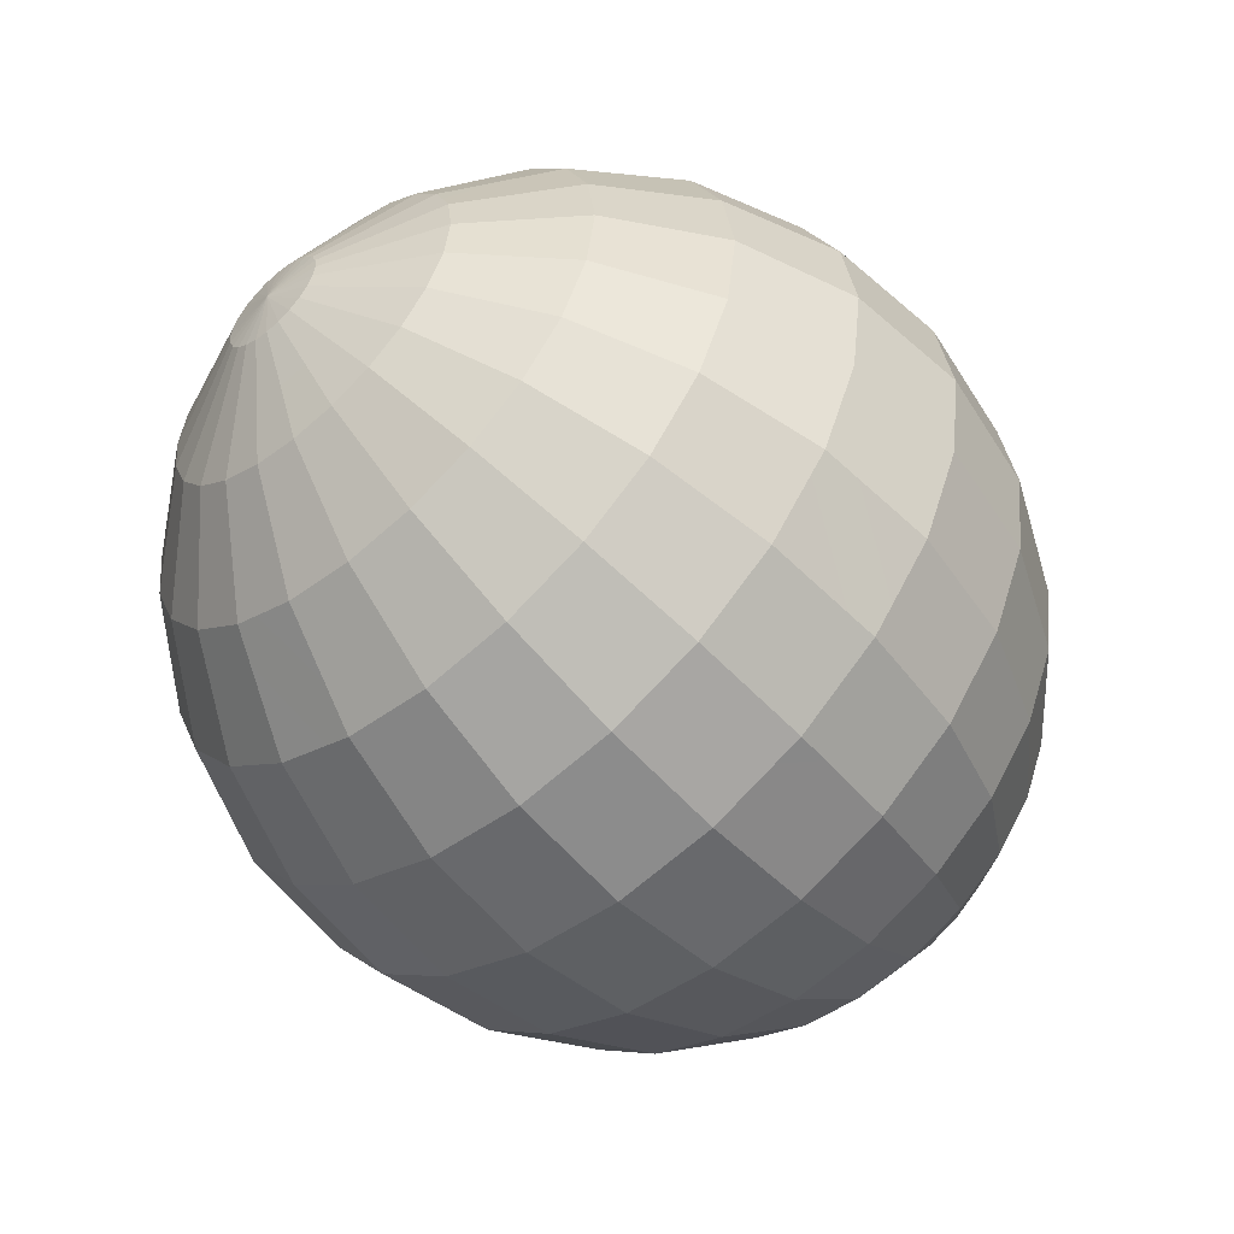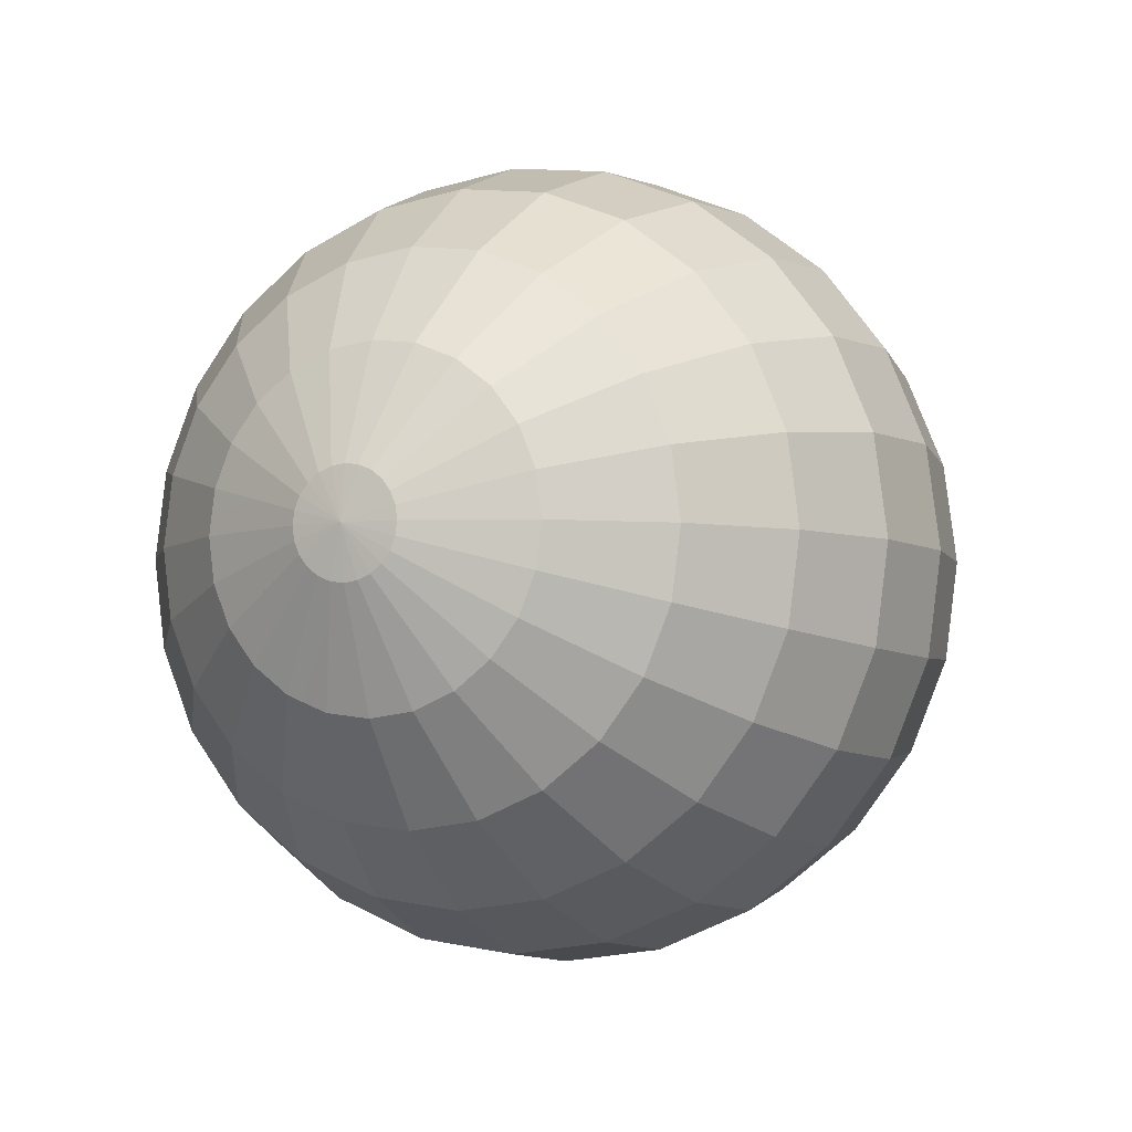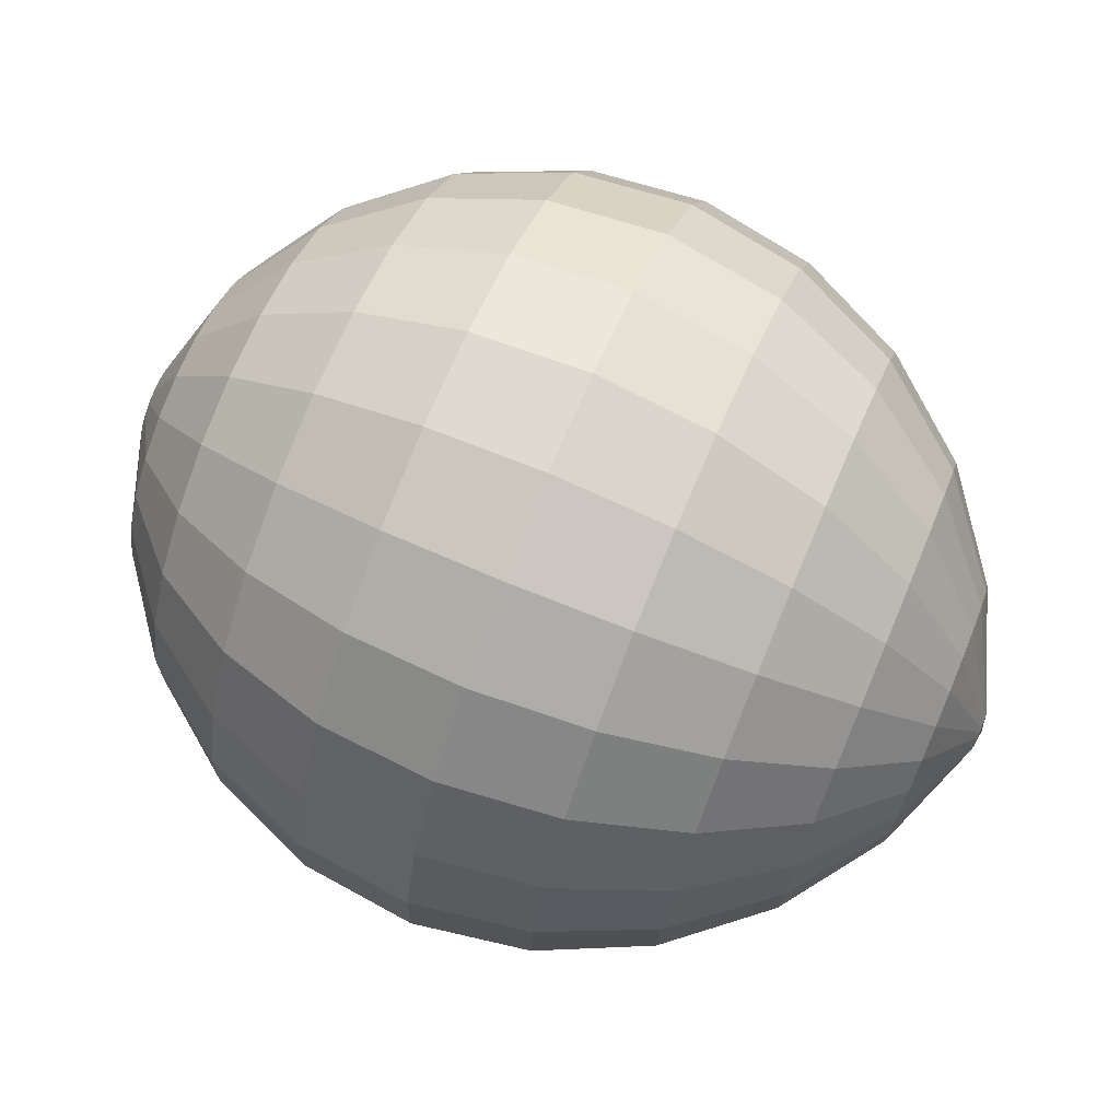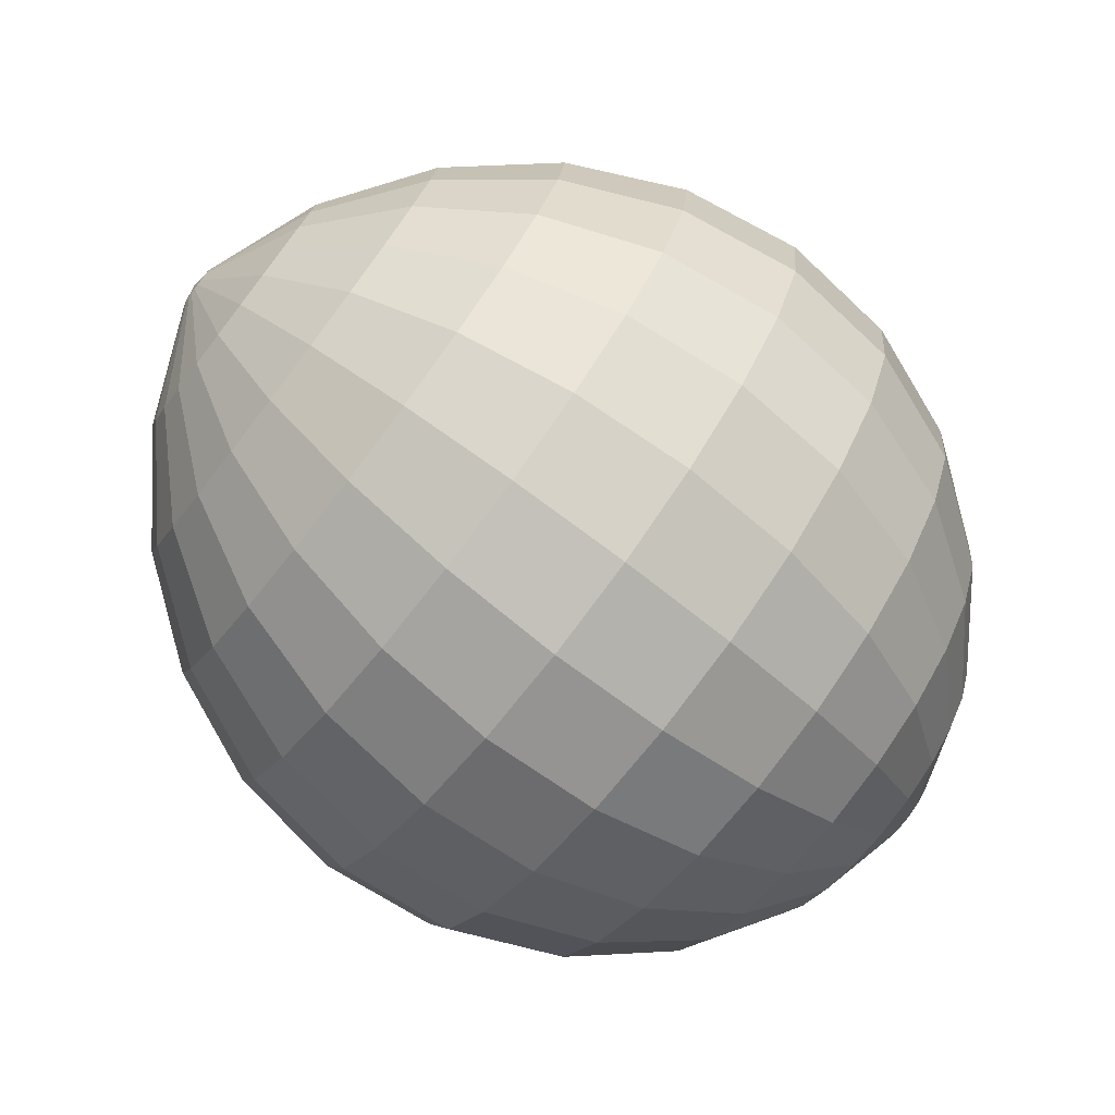
<metadata>
{"format":"obj","ext":"obj","renderer":"f3d","projection":"perspective","resolution":1024,"background":"white","views":[{"elev":-54.7,"azim":-33.7,"up":"+Y"},{"elev":-5.3,"azim":-50.0,"up":"+Y"},{"elev":31.2,"azim":17.3,"up":"+Z"},{"elev":-76.7,"azim":157.6,"up":"+Y"}]}
</metadata>
<code>
o Lemon
v -0.02184 0 0.005843
v -0.02169 -0.002539 0.005103
v -0.02152 -0.002628 0.005757
v -0.0198 -0.008172 0.003043
v -0.01924 -0.00846 0.005147
v -0.02134 -0.002539 0.006411
v -0.02186 -0.002276 0.004494
v -0.02033 -0.007327 0.001081
v -0.01651 -0.01295 0.000842
v -0.01562 -0.01341 0.004178
v -0.01868 -0.008172 0.007252
v -0.02118 -0.002276 0.00702
v -0.022 -0.001858 0.003971
v -0.02078 -0.005982 -0.000603
v -0.01734 -0.01161 -0.002266
v -0.01089 -0.01713 0.002914
v -0.01204 -0.01655 -0.001348
v -0.01472 -0.01295 0.007513
v -0.01815 -0.007327 0.009213
v -0.02104 -0.001858 0.007543
v -0.02211 -0.001314 0.003569
v -0.02113 -0.00423 -0.001895
v -0.01806 -0.00948 -0.004935
v -0.0131 -0.01484 -0.00532
v -0.005391 -0.01938 0.001442
v -0.006685 -0.01872 -0.003379
v -0.009748 -0.01655 0.007176
v -0.01389 -0.01161 0.01062
v -0.0177 -0.005982 0.0109
v -0.02093 -0.001314 0.007945
v -0.02217 -0.00068 0.003317
v -0.02135 -0.00219 -0.002707
v -0.01861 -0.006704 -0.006983
v -0.01402 -0.01211 -0.00873
v -0.007891 -0.01678 -0.007872
v 0.000512 -0.02 -0.000137
v -0.000824 -0.01932 -0.005112
v -0.004097 -0.01872 0.006264
v -0.008682 -0.01484 0.01115
v -0.01317 -0.00948 0.01329
v -0.01735 -0.00423 0.01219
v -0.02086 -0.00068 0.008197
v -0.0222 0 0.003231
v -0.02142 0 -0.002985
v -0.01896 -0.00347 -0.00827
v -0.01472 -0.008566 -0.01135
v -0.008926 -0.0137 -0.01173
v -0.002068 -0.01732 -0.009749
v 0.006415 -0.01895 -0.001716
v 0.00515 -0.0183 -0.00643
v 0.001847 -0.01932 0.004839
v -0.002892 -0.01678 0.01076
v -0.007767 -0.01211 0.01456
v -0.01262 -0.006704 0.01534
v -0.01713 -0.00219 0.013
v -0.02084 0 0.008283
v -0.02217 0.00068 0.003317
v -0.02135 0.00219 -0.002707
v -0.01907 0 -0.008709
v -0.01516 -0.004434 -0.01299
v -0.009721 -0.00969 -0.01469
v -0.003136 -0.01414 -0.01373
v 0.003971 -0.01641 -0.01082
v 0.01192 -0.0163 -0.003188
v 0.01083 -0.01574 -0.007242
v 0.00768 -0.0183 0.002998
v 0.003091 -0.01732 0.009475
v -0.001856 -0.0137 0.01461
v -0.007065 -0.008566 0.01717
v -0.01227 -0.00347 0.01663
v -0.01706 0 0.01328
v -0.02086 0.00068 0.008197
v -0.02211 0.001314 0.003569
v -0.02113 0.00423 -0.001895
v -0.01896 0.00347 -0.00827
v -0.01531 0 -0.01355
v -0.01022 -0.005016 -0.01655
v -0.003956 -0.01 -0.01679
v 0.002959 -0.0134 -0.0146
v 0.009814 -0.01411 -0.01102
v 0.01664 -0.01222 -0.004452
v 0.01582 -0.01181 -0.007493
v 0.013 -0.01574 0.000866
v 0.008859 -0.01641 0.00739
v 0.00416 -0.01414 0.01346
v -0.001062 -0.00969 0.01758
v -0.006623 -0.004434 0.01882
v -0.01216 0 0.01707
v -0.01713 0.00219 0.013
v -0.02093 0.001314 0.007945
v -0.022 0.001858 0.003971
v -0.02078 0.005982 -0.000603
v -0.01861 0.006704 -0.006983
v -0.01516 0.004434 -0.01299
v -0.01039 0 -0.01719
v -0.004472 -0.005176 -0.01871
v 0.002182 -0.009474 -0.01749
v 0.008943 -0.01152 -0.01426
v 0.01506 -0.01059 -0.01033
v 0.02026 -0.007013 -0.005421
v 0.0198 -0.006774 -0.007166
v 0.01745 -0.01181 -0.00141
v 0.01402 -0.01411 0.004644
v 0.009871 -0.0134 0.01116
v 0.00498 -0.01 0.01651
v -0.000562 -0.005016 0.01944
v -0.006473 0 0.01938
v -0.01227 0.00347 0.01663
v -0.01735 0.00423 0.01219
v -0.02104 0.001858 0.007543
v -0.02186 0.002276 0.004494
v -0.02033 0.007327 0.001081
v -0.01806 0.00948 -0.004935
v -0.01472 0.008566 -0.01135
v -0.01022 0.005016 -0.01655
v -0.004647 0 -0.01936
v 0.001694 -0.004904 -0.01931
v 0.008275 -0.008148 -0.01675
v 0.01441 -0.008645 -0.01276
v 0.01936 -0.006073 -0.008791
v 0.02254 -0.001014 -0.006031
v 0.02247 -0.000979 -0.006283
v 0.02073 -0.006774 -0.003677
v 0.01822 -0.01059 0.001424
v 0.01489 -0.01152 0.007888
v 0.01065 -0.009474 0.01406
v 0.005495 -0.005176 0.01843
v -0.000392 0 0.02007
v -0.006623 0.004434 0.01882
v -0.01262 0.006704 0.01534
v -0.0177 0.005982 0.0109
v -0.02118 0.002276 0.00702
v -0.02169 0.002539 0.005103
v -0.0198 0.008172 0.003043
v -0.01734 0.01161 -0.002266
v -0.01402 0.01211 -0.00873
v -0.009721 0.00969 -0.01469
v -0.004472 0.005176 -0.01871
v 0.001527 0 -0.01993
v 0.007855 -0.004218 -0.01832
v 0.01391 -0.006113 -0.01463
v 0.01898 -0.004959 -0.01019
v 0.02241 -0.000878 -0.006518
v 0.02267 0 -0.006064
v 0.02261 -0.000979 -0.005779
v 0.02117 -0.006073 -0.002051
v 0.01887 -0.008645 0.003858
v 0.01556 -0.008148 0.01038
v 0.01114 -0.004904 0.01588
v 0.005671 0 0.01909
v -0.000562 0.005016 0.01944
v -0.007065 0.008566 0.01717
v -0.01317 0.00948 0.01329
v -0.01815 0.007327 0.009213
v -0.02134 0.002539 0.006411
v -0.02152 0.002628 0.005757
v -0.01924 0.00846 0.005147
v -0.01651 0.01295 0.000842
v -0.0131 0.01484 -0.00532
v -0.008926 0.0137 -0.01173
v -0.003956 0.01 -0.01679
v 0.001694 0.004904 -0.01931
v 0.007712 0 -0.01885
v 0.01359 -0.003164 -0.0158
v 0.0187 -0.003506 -0.01126
v 0.02236 -0.000717 -0.00672
v 0.02267 -0.000878 -0.005544
v 0.02154 -0.004959 -0.000655
v 0.01937 -0.006113 0.005725
v 0.01598 -0.004218 0.01194
v 0.0113 0 0.0165
v 0.005495 0.005176 0.01843
v -0.001062 0.00969 0.01758
v -0.007767 0.01211 0.01456
v -0.01389 0.01161 0.01062
v -0.01868 0.008172 0.007252
v -0.01562 0.01341 0.004178
v -0.01204 0.01655 -0.001348
v -0.007891 0.01678 -0.007872
v -0.003136 0.01414 -0.01373
v 0.002182 0.009474 -0.01749
v 0.007855 0.004218 -0.01832
v 0.01349 0 -0.0162
v 0.01852 -0.001815 -0.01193
v 0.02232 -0.000507 -0.006875
v 0.02273 -0.000717 -0.005342
v 0.02183 -0.003506 0.000416
v 0.01969 -0.003164 0.006899
v 0.01612 0 0.01248
v 0.01114 0.004904 0.01588
v 0.00498 0.01 0.01651
v -0.001856 0.0137 0.01461
v -0.008682 0.01484 0.01115
v -0.01472 0.01295 0.007513
v -0.01089 0.01713 0.002914
v -0.006685 0.01872 -0.003379
v -0.002068 0.01732 -0.009749
v 0.002959 0.0134 -0.0146
v 0.008275 0.008148 -0.01675
v 0.01359 0.003164 -0.0158
v 0.01845 0 -0.01216
v 0.02229 -0.000262 -0.006972
v 0.02277 -0.000507 -0.005187
v 0.02201 -0.001815 0.00109
v 0.01979 0 0.007299
v 0.01598 0.004218 0.01194
v 0.01065 0.009474 0.01406
v 0.00416 0.01414 0.01346
v -0.002892 0.01678 0.01076
v -0.009748 0.01655 0.007176
v -0.005391 0.01938 0.001442
v -0.000824 0.01932 -0.005112
v 0.003971 0.01641 -0.01082
v 0.008943 0.01152 -0.01426
v 0.01391 0.006113 -0.01463
v 0.01852 0.001815 -0.01193
v 0.02228 0 -0.007005
v 0.02279 -0.000262 -0.00509
v 0.02207 0 0.001319
v 0.01969 0.003164 0.006899
v 0.01556 0.008148 0.01038
v 0.009871 0.0134 0.01116
v 0.003091 0.01732 0.009475
v -0.004097 0.01872 0.006264
v 0.000512 0.02 -0.000137
v 0.00515 0.0183 -0.00643
v 0.009814 0.01411 -0.01102
v 0.01441 0.008645 -0.01276
v 0.0187 0.003506 -0.01126
v 0.02229 0.000262 -0.006972
v 0.0228 0 -0.005056
v 0.02201 0.001815 0.00109
v 0.01937 0.006113 0.005725
v 0.01489 0.01152 0.007888
v 0.008859 0.01641 0.00739
v 0.001847 0.01932 0.004839
v 0.006415 0.01895 -0.001716
v 0.01083 0.01574 -0.007242
v 0.01506 0.01059 -0.01033
v 0.01898 0.004959 -0.01019
v 0.02232 0.000507 -0.006875
v 0.02279 0.000262 -0.00509
v 0.02183 0.003506 0.000416
v 0.01887 0.008645 0.003858
v 0.01402 0.01411 0.004644
v 0.00768 0.0183 0.002998
v 0.01192 0.0163 -0.003188
v 0.01582 0.01181 -0.007493
v 0.01936 0.006073 -0.008791
v 0.02236 0.000717 -0.00672
v 0.02277 0.000507 -0.005187
v 0.02154 0.004959 -0.000655
v 0.01822 0.01059 0.001424
v 0.013 0.01574 0.000866
v 0.01664 0.01222 -0.004452
v 0.0198 0.006774 -0.007166
v 0.02241 0.000878 -0.006518
v 0.02273 0.000717 -0.005342
v 0.02117 0.006073 -0.002051
v 0.01745 0.01181 -0.00141
v 0.02026 0.007013 -0.005421
v 0.02247 0.000979 -0.006283
v 0.02267 0.000878 -0.005544
v 0.02073 0.006774 -0.003677
v 0.02254 0.001014 -0.006031
v 0.02261 0.000979 -0.005779
f 1 2 3
f 3 4 5
f 4 3 2
f 1 3 6
f 1 7 2
f 2 8 4
f 8 2 7
f 5 9 10
f 9 5 4
f 11 3 5
f 3 11 6
f 1 6 12
f 1 13 7
f 7 14 8
f 14 7 13
f 4 15 9
f 15 4 8
f 16 9 17
f 9 16 10
f 18 5 10
f 5 18 11
f 19 6 11
f 6 19 12
f 1 12 20
f 1 21 13
f 13 22 14
f 22 13 21
f 8 23 15
f 23 8 14
f 17 15 24
f 15 17 9
f 25 17 26
f 17 25 16
f 27 10 16
f 10 27 18
f 28 11 18
f 11 28 19
f 29 12 19
f 12 29 20
f 1 20 30
f 1 31 21
f 21 32 22
f 32 21 31
f 14 33 23
f 33 14 22
f 15 34 24
f 34 15 23
f 26 24 35
f 24 26 17
f 36 26 37
f 26 36 25
f 38 16 25
f 16 38 27
f 39 18 27
f 18 39 28
f 40 19 28
f 19 40 29
f 41 20 29
f 20 41 30
f 1 30 42
f 1 43 31
f 31 44 32
f 44 31 43
f 22 45 33
f 45 22 32
f 23 46 34
f 46 23 33
f 35 34 47
f 34 35 24
f 37 35 48
f 35 37 26
f 49 37 50
f 37 49 36
f 51 25 36
f 25 51 38
f 52 27 38
f 27 52 39
f 39 40 28
f 40 39 53
f 40 41 29
f 41 40 54
f 55 30 41
f 30 55 42
f 1 42 56
f 57 43 1
f 57 44 43
f 44 57 58
f 32 59 45
f 59 32 44
f 33 60 46
f 60 33 45
f 61 34 46
f 34 61 47
f 48 47 62
f 47 48 35
f 50 48 63
f 48 50 37
f 64 50 65
f 50 64 49
f 66 36 49
f 36 66 51
f 67 38 51
f 38 67 52
f 68 39 52
f 39 68 53
f 53 54 40
f 54 53 69
f 54 55 41
f 55 54 70
f 71 42 55
f 42 71 56
f 72 1 56
f 73 57 1
f 73 58 57
f 58 73 74
f 58 59 44
f 59 58 75
f 45 76 60
f 76 45 59
f 77 46 60
f 46 77 61
f 78 47 61
f 47 78 62
f 63 62 79
f 62 63 48
f 65 63 80
f 63 65 50
f 81 65 82
f 65 81 64
f 83 49 64
f 49 83 66
f 84 51 66
f 51 84 67
f 85 52 67
f 52 85 68
f 68 69 53
f 69 68 86
f 69 70 54
f 70 69 87
f 70 71 55
f 71 70 88
f 71 72 56
f 72 71 89
f 90 1 72
f 91 73 1
f 91 74 73
f 74 91 92
f 74 75 58
f 75 74 93
f 75 76 59
f 76 75 94
f 95 60 76
f 60 95 77
f 96 61 77
f 61 96 78
f 97 62 78
f 62 97 79
f 98 63 79
f 63 98 80
f 99 65 80
f 65 99 82
f 82 100 81
f 100 82 101
f 102 64 81
f 64 102 83
f 103 66 83
f 66 103 84
f 104 67 84
f 67 104 85
f 85 86 68
f 86 85 105
f 86 87 69
f 87 86 106
f 87 88 70
f 88 87 107
f 71 108 89
f 108 71 88
f 89 90 72
f 90 89 109
f 110 1 90
f 111 91 1
f 111 92 91
f 92 111 112
f 92 93 74
f 93 92 113
f 93 94 75
f 94 93 114
f 94 95 76
f 95 94 115
f 116 77 95
f 77 116 96
f 117 78 96
f 78 117 97
f 118 79 97
f 79 118 98
f 119 80 98
f 80 119 99
f 99 101 82
f 101 99 120
f 101 121 100
f 121 101 122
f 100 102 81
f 102 100 123
f 124 83 102
f 83 124 103
f 125 84 103
f 84 125 104
f 104 105 85
f 105 104 126
f 105 106 86
f 106 105 127
f 106 107 87
f 107 106 128
f 88 129 108
f 129 88 107
f 89 130 109
f 130 89 108
f 109 110 90
f 110 109 131
f 132 1 110
f 133 111 1
f 133 112 111
f 112 133 134
f 112 113 92
f 113 112 135
f 113 114 93
f 114 113 136
f 114 115 94
f 115 114 137
f 115 116 95
f 116 115 138
f 139 96 116
f 96 139 117
f 140 97 117
f 97 140 118
f 141 98 118
f 98 141 119
f 119 120 99
f 120 119 142
f 120 122 101
f 122 120 143
f 144 121 122
f 121 123 100
f 123 121 145
f 123 124 102
f 124 123 146
f 124 125 103
f 125 124 147
f 125 126 104
f 126 125 148
f 126 127 105
f 127 126 149
f 127 128 106
f 128 127 150
f 107 151 129
f 151 107 128
f 108 152 130
f 152 108 129
f 109 153 131
f 153 109 130
f 131 132 110
f 132 131 154
f 155 1 132
f 156 133 1
f 156 134 133
f 134 156 157
f 134 135 112
f 135 134 158
f 135 136 113
f 136 135 159
f 136 137 114
f 137 136 160
f 137 138 115
f 138 137 161
f 138 139 116
f 139 138 162
f 163 117 139
f 117 163 140
f 164 118 140
f 118 164 141
f 165 119 141
f 119 165 142
f 142 143 120
f 143 142 166
f 144 122 143
f 144 145 121
f 145 146 123
f 146 145 167
f 146 147 124
f 147 146 168
f 147 148 125
f 148 147 169
f 148 149 126
f 149 148 170
f 149 150 127
f 150 149 171
f 128 172 151
f 172 128 150
f 129 173 152
f 173 129 151
f 130 174 153
f 174 130 152
f 153 154 131
f 154 153 175
f 154 155 132
f 155 154 176
f 156 1 155
f 176 156 155
f 156 176 157
f 157 158 134
f 158 157 177
f 135 178 159
f 178 135 158
f 136 179 160
f 179 136 159
f 160 161 137
f 161 160 180
f 161 162 138
f 162 161 181
f 162 163 139
f 163 162 182
f 183 140 163
f 140 183 164
f 184 141 164
f 141 184 165
f 165 166 142
f 166 165 185
f 144 143 166
f 144 167 145
f 167 168 146
f 168 167 186
f 168 169 147
f 169 168 187
f 169 170 148
f 170 169 188
f 170 171 149
f 171 170 189
f 150 190 172
f 190 150 171
f 151 191 173
f 191 151 172
f 152 192 174
f 192 152 173
f 153 193 175
f 193 153 174
f 175 176 154
f 176 175 194
f 194 157 176
f 157 194 177
f 158 195 178
f 195 158 177
f 159 196 179
f 196 159 178
f 160 197 180
f 197 160 179
f 180 181 161
f 181 180 198
f 181 182 162
f 182 181 199
f 182 183 163
f 183 182 200
f 201 164 183
f 164 201 184
f 184 185 165
f 185 184 202
f 144 166 185
f 144 186 167
f 186 187 168
f 187 186 203
f 187 188 169
f 188 187 204
f 188 189 170
f 189 188 205
f 171 206 190
f 206 171 189
f 172 207 191
f 207 172 190
f 173 208 192
f 208 173 191
f 193 192 209
f 192 193 174
f 194 193 210
f 193 194 175
f 177 210 195
f 210 177 194
f 178 211 196
f 211 178 195
f 179 212 197
f 212 179 196
f 180 213 198
f 213 180 197
f 198 199 181
f 199 198 214
f 199 200 182
f 200 199 215
f 200 201 183
f 201 200 216
f 201 202 184
f 202 201 217
f 144 185 202
f 144 203 186
f 203 204 187
f 204 203 218
f 204 205 188
f 205 204 219
f 220 189 205
f 189 220 206
f 190 221 207
f 221 190 206
f 191 222 208
f 222 191 207
f 209 208 223
f 208 209 192
f 210 209 224
f 209 210 193
f 195 224 211
f 224 195 210
f 196 225 212
f 225 196 211
f 197 226 213
f 226 197 212
f 213 214 198
f 214 213 227
f 214 215 199
f 215 214 228
f 215 216 200
f 216 215 229
f 201 230 217
f 230 201 216
f 217 144 202
f 144 218 203
f 218 219 204
f 219 218 231
f 232 205 219
f 205 232 220
f 233 206 220
f 206 233 221
f 234 207 221
f 207 234 222
f 223 222 235
f 222 223 208
f 224 223 236
f 223 224 209
f 211 236 225
f 236 211 224
f 212 237 226
f 237 212 225
f 213 238 227
f 238 213 226
f 227 228 214
f 228 227 239
f 228 229 215
f 229 228 240
f 216 241 230
f 241 216 229
f 230 144 217
f 231 218 144
f 242 219 231
f 219 242 232
f 243 220 232
f 220 243 233
f 244 221 233
f 221 244 234
f 235 234 245
f 234 235 222
f 236 235 246
f 235 236 223
f 225 246 237
f 246 225 236
f 226 247 238
f 247 226 237
f 238 239 227
f 239 238 248
f 228 249 240
f 249 228 239
f 229 250 241
f 250 229 240
f 241 144 230
f 242 231 144
f 251 232 242
f 232 251 243
f 252 233 243
f 233 252 244
f 253 234 244
f 234 253 245
f 246 245 254
f 245 246 235
f 237 254 247
f 254 237 246
f 238 255 248
f 255 238 247
f 239 256 249
f 256 239 248
f 240 257 250
f 257 240 249
f 250 144 241
f 251 242 144
f 258 243 251
f 243 258 252
f 259 244 252
f 244 259 253
f 254 253 260
f 253 254 245
f 247 260 255
f 260 247 254
f 248 261 256
f 261 248 255
f 249 262 257
f 262 249 256
f 257 144 250
f 258 251 144
f 263 252 258
f 252 263 259
f 264 253 259
f 253 264 260
f 261 260 264
f 260 261 255
f 256 265 262
f 265 256 261
f 262 144 257
f 263 258 144
f 266 259 263
f 259 266 264
f 265 264 266
f 264 265 261
f 265 144 262
f 266 263 144
f 265 266 144

</code>
